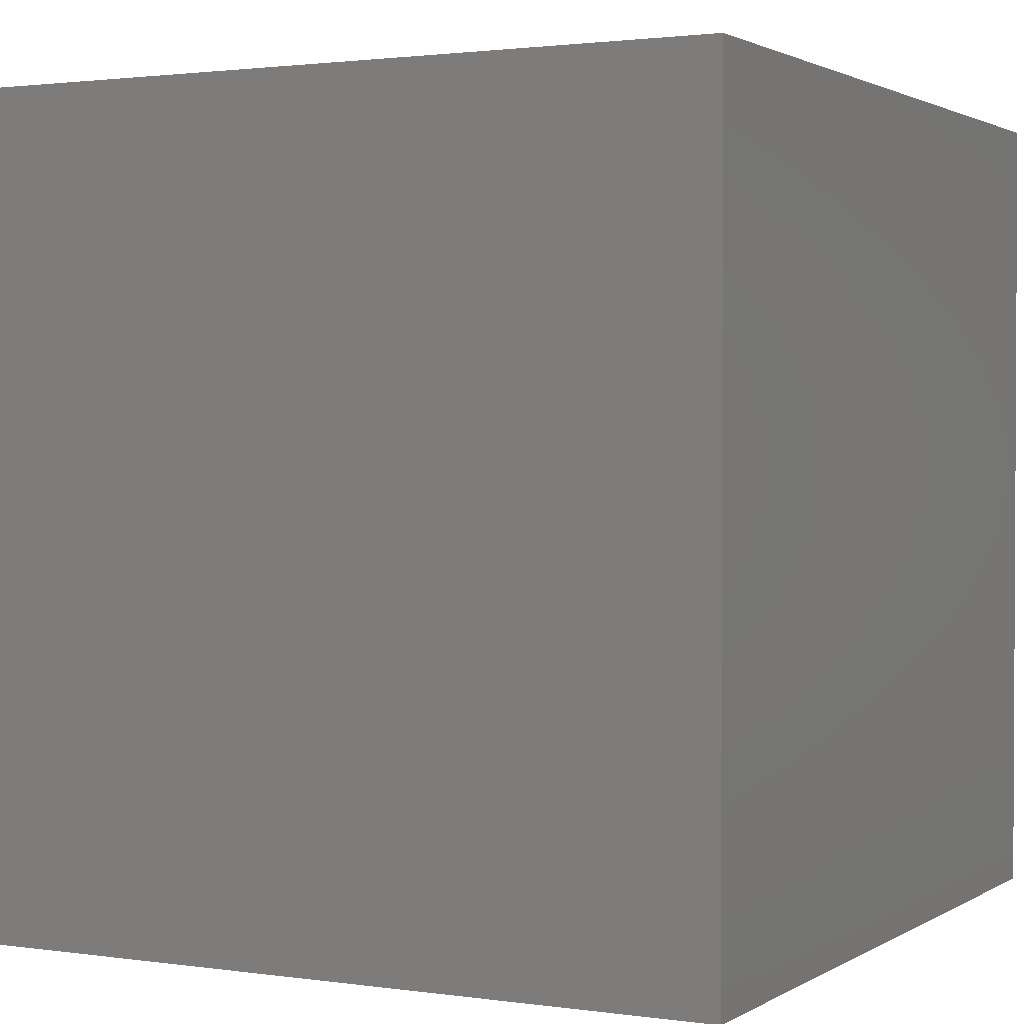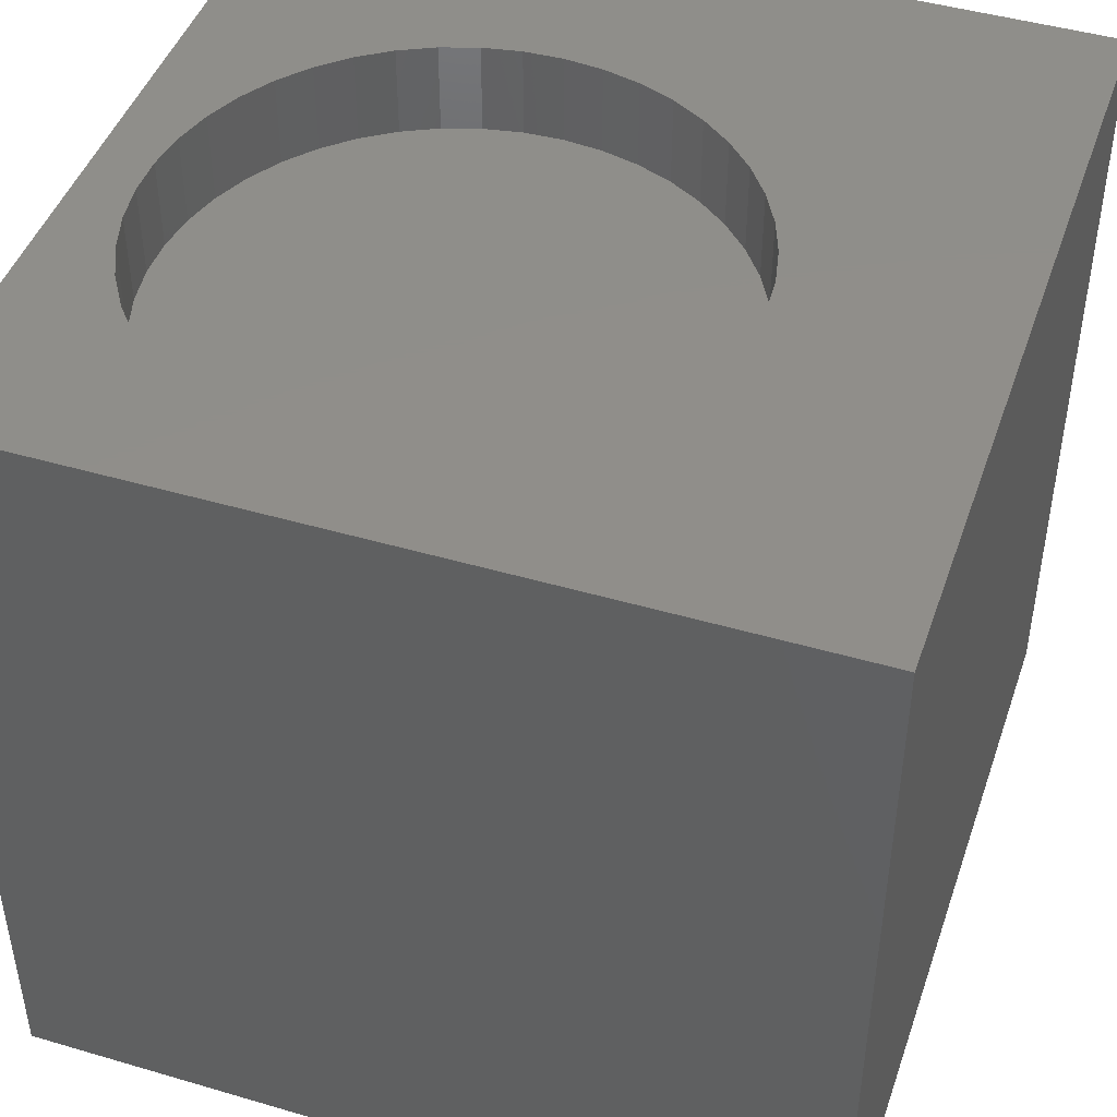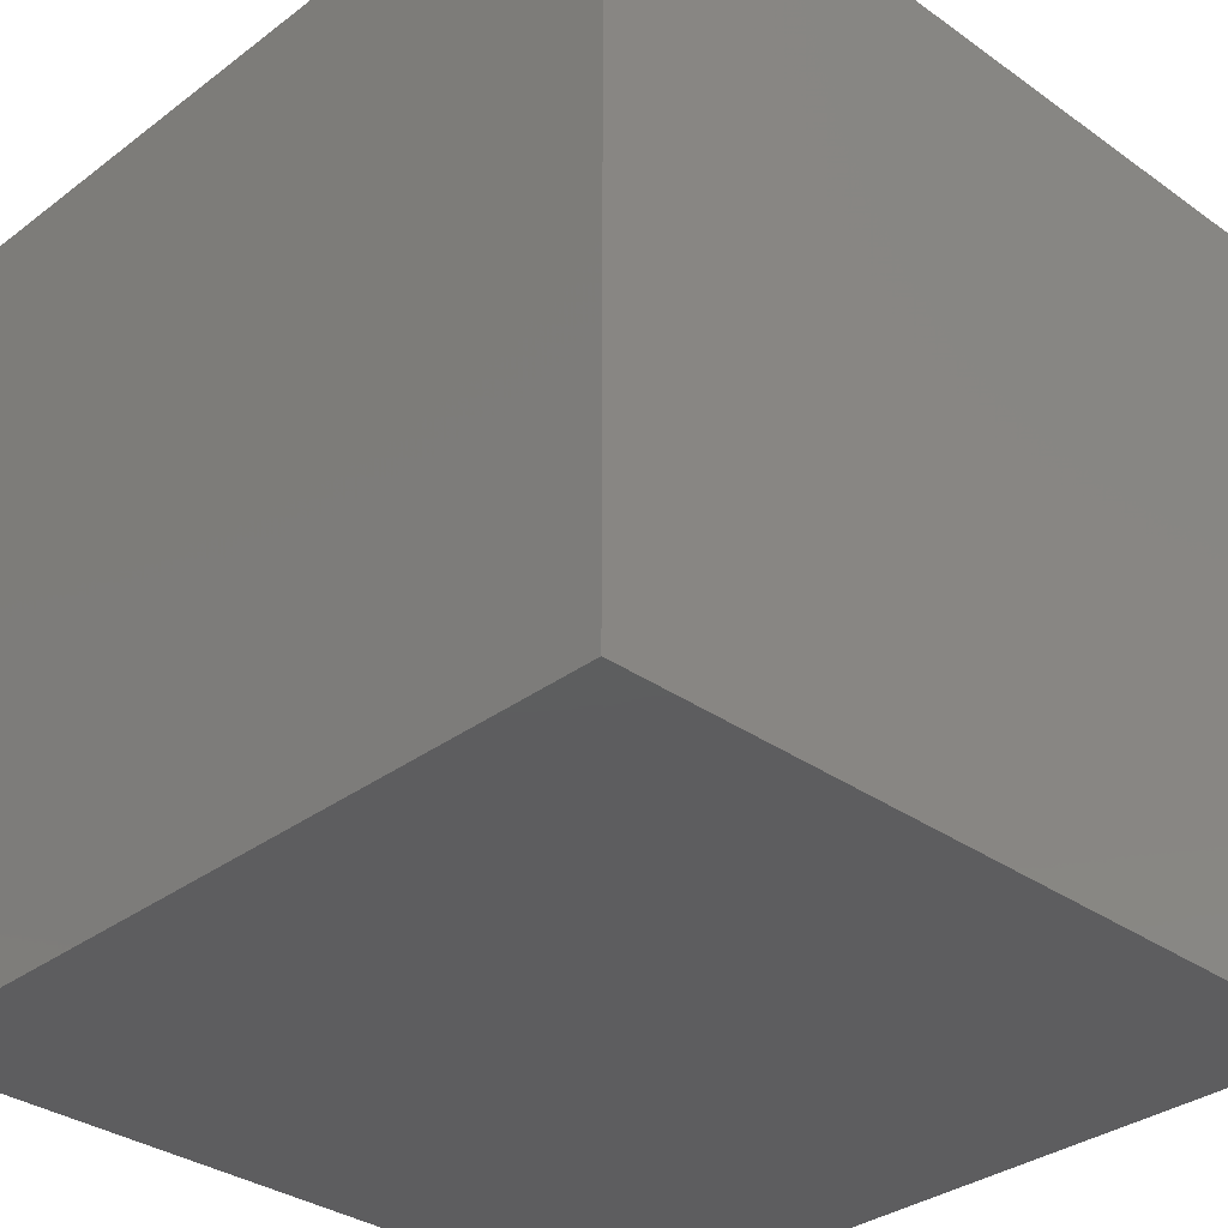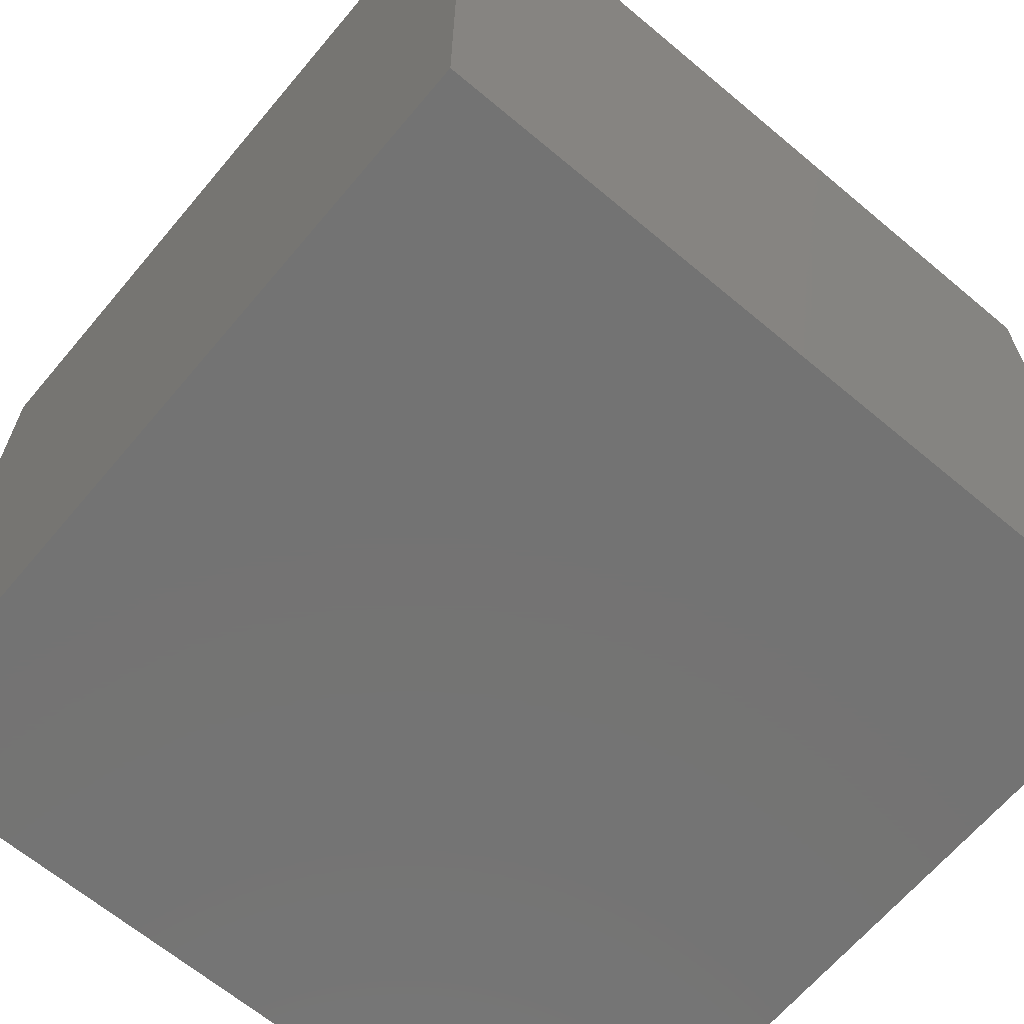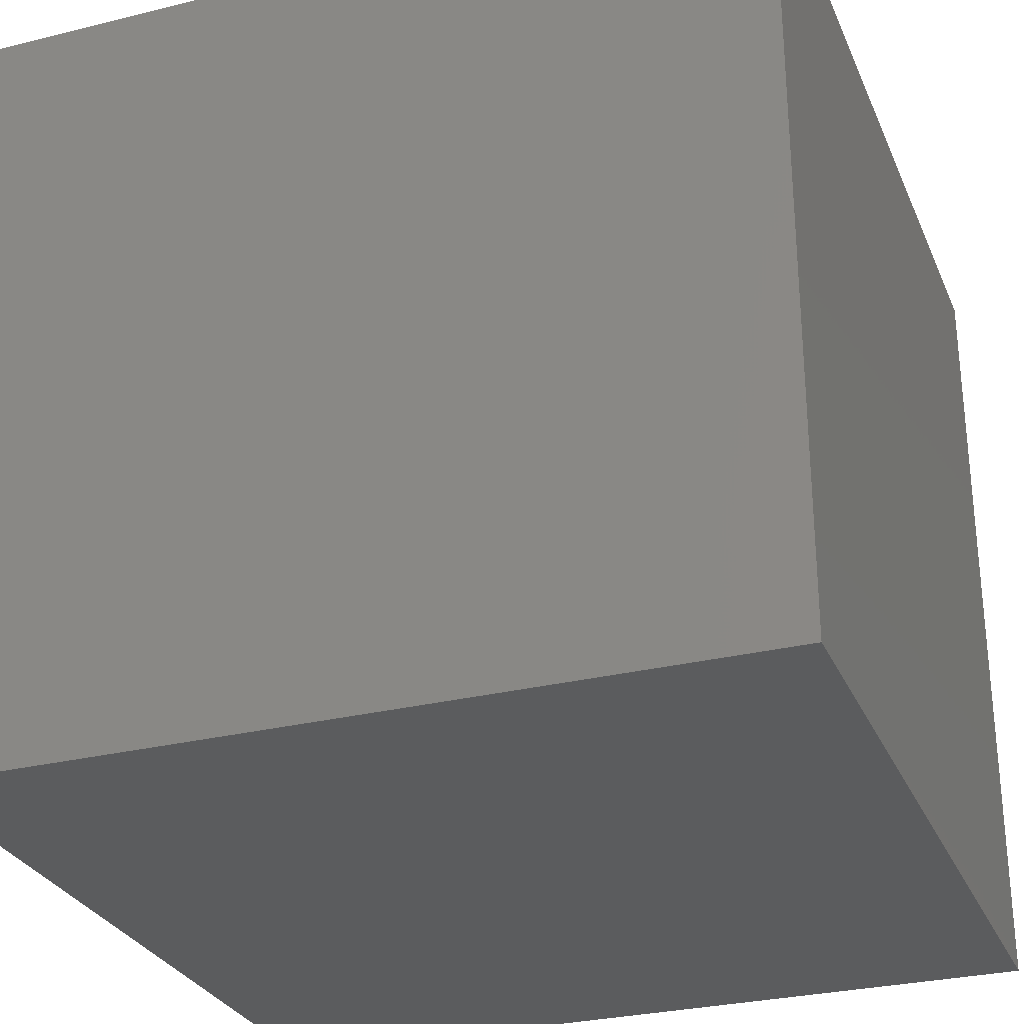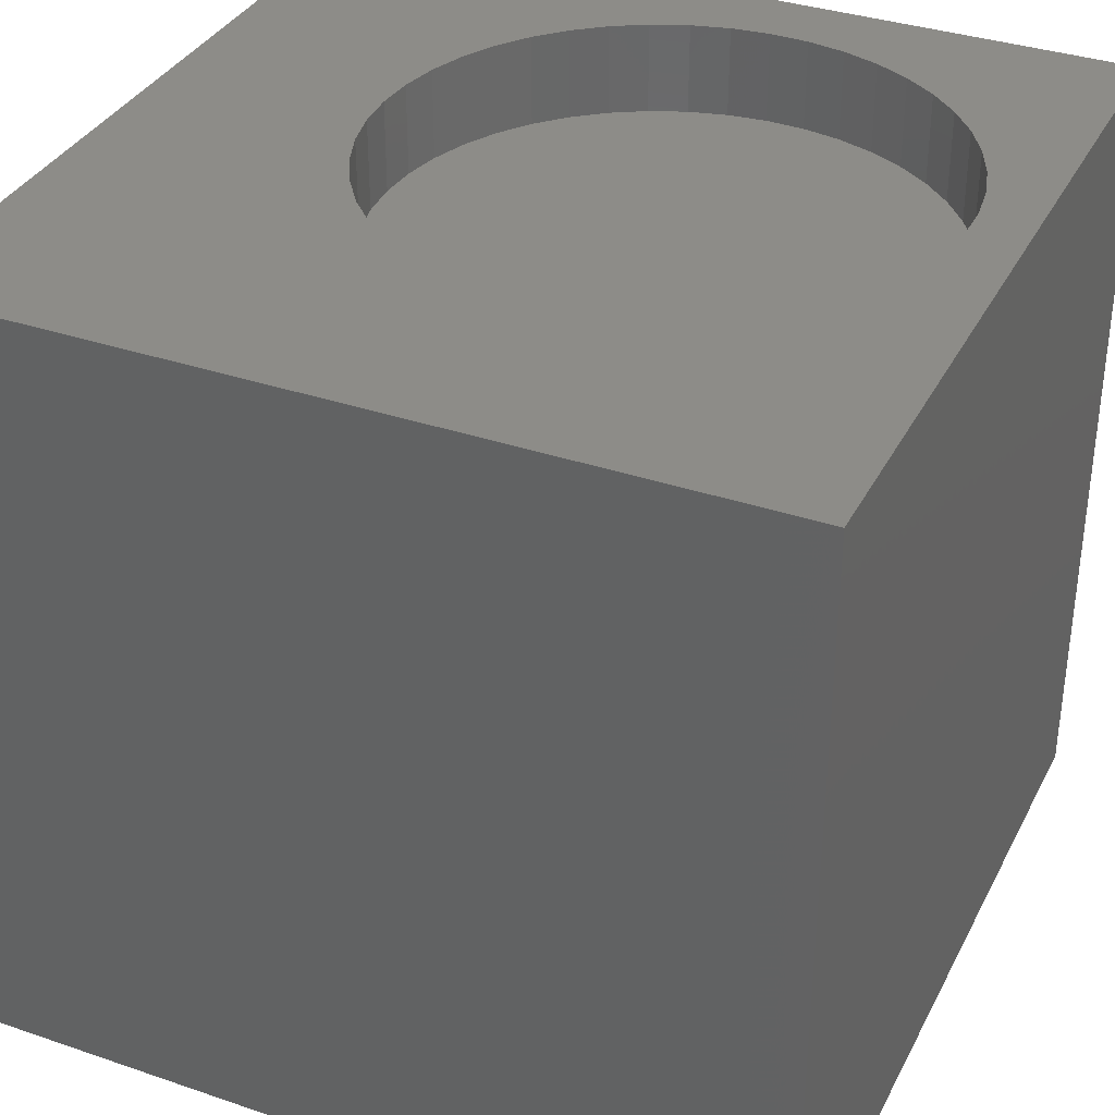
<metadata>
{"format":"stl","ext":"stl","renderer":"f3d","projection":"perspective","resolution":1024,"background":"white","views":[{"elev":1.7,"azim":-62.4,"up":"+Z"},{"elev":45.4,"azim":18.7,"up":"+Z"},{"elev":-33.1,"azim":135.8,"up":"+Z"},{"elev":-65.6,"azim":-40.1,"up":"+Z"},{"elev":-29.1,"azim":110.2,"up":"+Y"},{"elev":35.3,"azim":-155.7,"up":"+Z"}]}
</metadata>
<code>
# stl→obj: 98 verts, 192 faces
v 0 10 10
v 0 10 0
v 0 0 10
v 0 0 0
v 7.397 3.809 10
v 7.299 3.347 10
v 10 0 10
v 7.137 2.903 10
v 6.915 2.485 10
v 6.637 2.103 10
v 6.309 1.763 10
v 5.936 1.472 10
v 5.527 1.235 10
v 5.089 1.058 10
v 4.63 0.9439 10
v 4.16 0.8945 10
v 3.687 0.911 10
v 3.222 0.9931 10
v 2.772 1.139 10
v 2.347 1.346 10
v 10 10 10
v 7.397 4.753 10
v 7.43 4.281 10
v 2.772 7.423 10
v 3.222 7.569 10
v 5.089 7.504 10
v 5.527 7.327 10
v 5.936 7.09 10
v 6.915 6.077 10
v 7.137 5.659 10
v 7.299 5.215 10
v 2.347 7.215 10
v 3.687 7.651 10
v 4.16 7.667 10
v 4.63 7.618 10
v 6.309 6.799 10
v 6.637 6.459 10
v 1.955 1.611 10
v 1.604 1.927 10
v 1.3 2.289 10
v 1.05 5.872 10
v 1.3 6.273 10
v 0.8574 5.44 10
v 1.604 6.635 10
v 1.955 6.951 10
v 1.05 2.69 10
v 0.8574 3.122 10
v 0.7271 3.576 10
v 0.6613 4.045 10
v 0.6613 4.517 10
v 0.7271 4.985 10
v 10 10 0
v 10 0 0
v 7.397 3.809 8.89
v 7.43 4.281 8.89
v 7.397 4.753 8.89
v 7.299 5.215 8.89
v 7.137 5.659 8.89
v 6.915 6.077 8.89
v 6.637 6.459 8.89
v 6.309 6.799 8.89
v 5.936 7.09 8.89
v 5.527 7.327 8.89
v 5.089 7.504 8.89
v 4.63 7.618 8.89
v 4.16 7.667 8.89
v 3.687 7.651 8.89
v 3.222 7.569 8.89
v 2.772 7.423 8.89
v 2.347 7.215 8.89
v 1.955 6.951 8.89
v 1.604 6.635 8.89
v 1.3 6.273 8.89
v 1.05 5.872 8.89
v 0.8574 5.44 8.89
v 0.7271 4.985 8.89
v 0.6613 4.517 8.89
v 0.6613 4.045 8.89
v 0.7271 3.576 8.89
v 0.8574 3.122 8.89
v 1.05 2.69 8.89
v 1.3 2.289 8.89
v 1.604 1.927 8.89
v 1.955 1.611 8.89
v 2.347 1.346 8.89
v 2.772 1.139 8.89
v 3.222 0.9931 8.89
v 3.687 0.911 8.89
v 4.16 0.8945 8.89
v 4.63 0.9439 8.89
v 5.089 1.058 8.89
v 5.527 1.235 8.89
v 5.936 1.472 8.89
v 6.309 1.763 8.89
v 6.637 2.103 8.89
v 6.915 2.485 8.89
v 7.137 2.903 8.89
v 7.299 3.347 8.89
f 1 2 3
f 3 2 4
f 5 6 7
f 7 6 8
f 8 9 7
f 7 9 10
f 7 10 11
f 11 12 7
f 7 12 13
f 7 13 14
f 14 15 7
f 7 15 16
f 7 16 3
f 3 16 17
f 17 18 3
f 3 18 19
f 3 19 20
f 21 22 7
f 7 22 23
f 7 23 5
f 24 25 1
f 26 27 21
f 21 27 28
f 29 30 21
f 21 30 31
f 21 31 22
f 24 1 32
f 25 33 1
f 1 33 34
f 1 34 21
f 21 34 35
f 21 35 26
f 28 36 21
f 21 36 37
f 21 37 29
f 20 38 3
f 3 38 39
f 3 39 40
f 41 42 1
f 41 1 43
f 42 44 1
f 1 44 45
f 1 45 32
f 40 46 3
f 3 46 47
f 3 47 48
f 48 49 3
f 3 49 50
f 3 50 1
f 1 50 51
f 1 51 43
f 52 21 53
f 53 21 7
f 2 52 4
f 4 52 53
f 21 52 1
f 1 52 2
f 53 7 4
f 4 7 3
f 54 23 55
f 55 23 22
f 55 22 56
f 56 22 31
f 56 31 57
f 57 31 30
f 57 30 58
f 58 30 29
f 58 29 59
f 59 29 37
f 59 37 60
f 60 37 36
f 60 36 61
f 61 36 28
f 61 28 62
f 62 28 27
f 62 27 63
f 63 27 26
f 63 26 64
f 64 26 35
f 64 35 65
f 65 35 34
f 65 34 66
f 66 34 33
f 66 33 67
f 67 33 25
f 67 25 68
f 68 25 24
f 68 24 69
f 69 24 32
f 69 32 70
f 70 32 45
f 70 45 71
f 71 45 44
f 71 44 72
f 72 44 42
f 72 42 73
f 73 42 41
f 73 41 74
f 74 41 43
f 74 43 75
f 75 43 51
f 75 51 76
f 76 51 50
f 76 50 77
f 77 50 49
f 77 49 78
f 78 49 48
f 78 48 79
f 79 48 47
f 79 47 80
f 80 47 46
f 80 46 81
f 81 46 40
f 81 40 82
f 82 40 39
f 82 39 83
f 83 39 38
f 83 38 84
f 84 38 20
f 84 20 85
f 85 20 19
f 85 19 86
f 86 19 18
f 86 18 87
f 87 18 17
f 87 17 88
f 88 17 16
f 88 16 89
f 89 16 15
f 89 15 90
f 90 15 14
f 90 14 91
f 91 14 13
f 91 13 92
f 92 13 12
f 92 12 93
f 93 12 11
f 93 11 94
f 94 11 10
f 94 10 95
f 95 10 9
f 95 9 96
f 96 9 8
f 96 8 97
f 97 8 6
f 97 6 98
f 98 6 5
f 98 5 54
f 54 5 23
f 56 80 55
f 55 80 81
f 55 81 82
f 66 67 58
f 58 67 68
f 58 68 69
f 69 70 58
f 58 70 71
f 58 71 72
f 75 76 58
f 58 76 77
f 58 77 78
f 97 98 85
f 85 98 54
f 85 54 55
f 72 73 58
f 58 73 74
f 58 74 75
f 56 57 80
f 80 57 58
f 80 58 79
f 79 58 78
f 82 83 55
f 55 83 84
f 55 84 85
f 85 86 97
f 97 86 87
f 97 87 88
f 66 58 65
f 65 58 59
f 65 59 60
f 60 61 65
f 65 61 62
f 65 62 64
f 64 62 63
f 88 89 97
f 97 89 90
f 97 90 96
f 92 93 91
f 91 93 94
f 91 94 90
f 90 94 95
f 90 95 96

</code>
